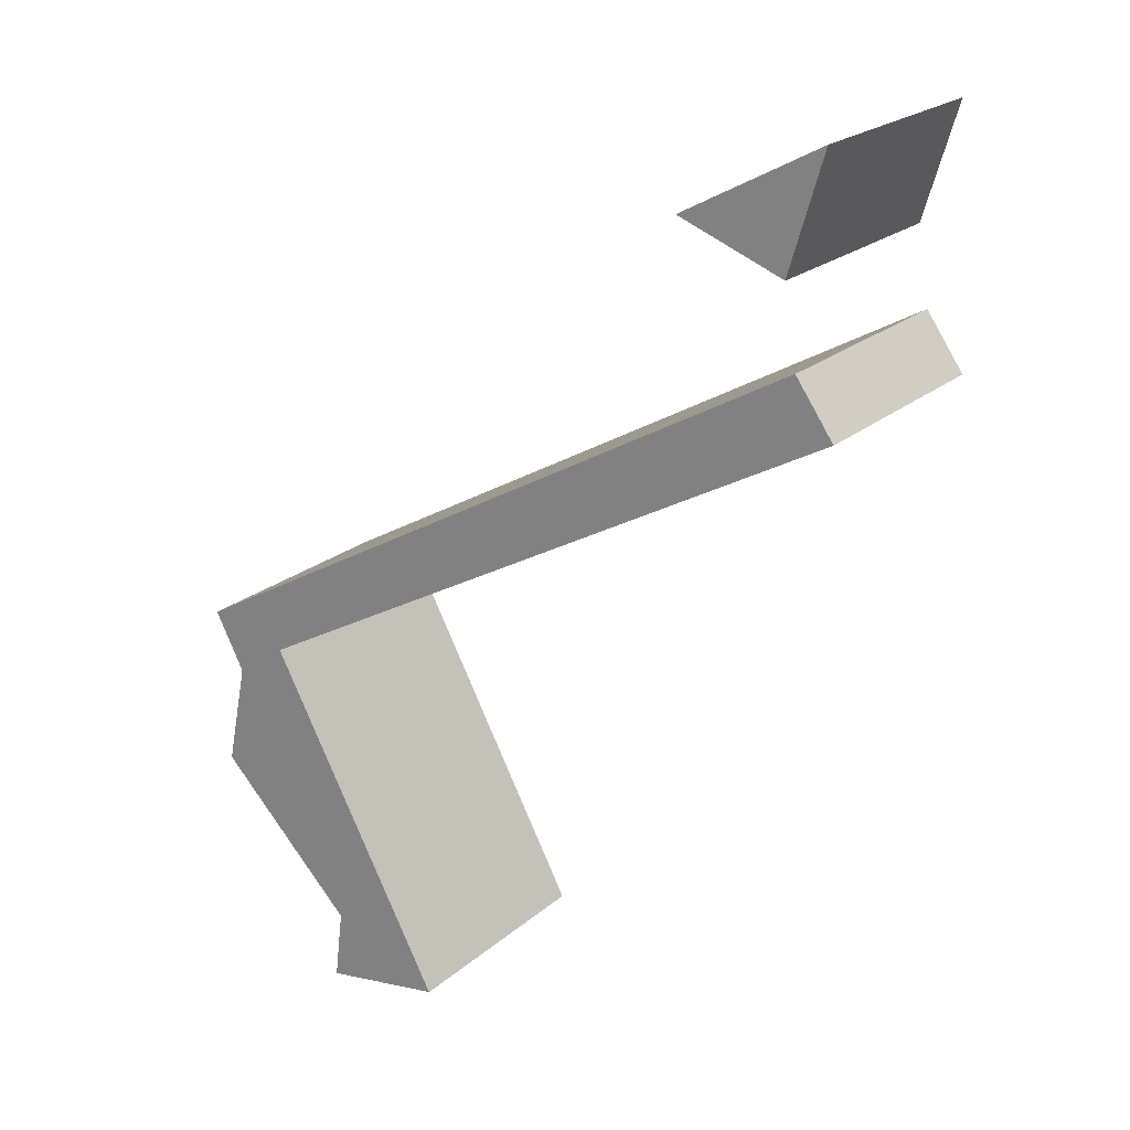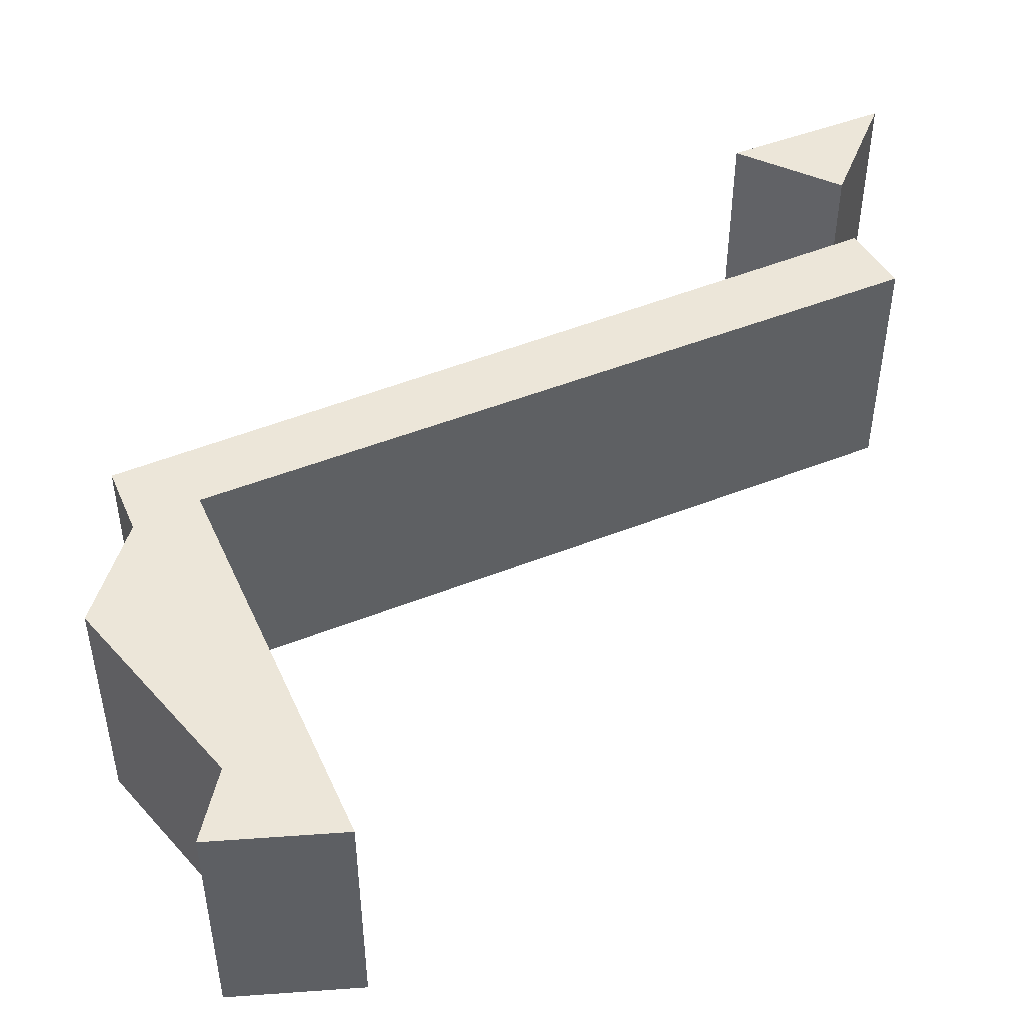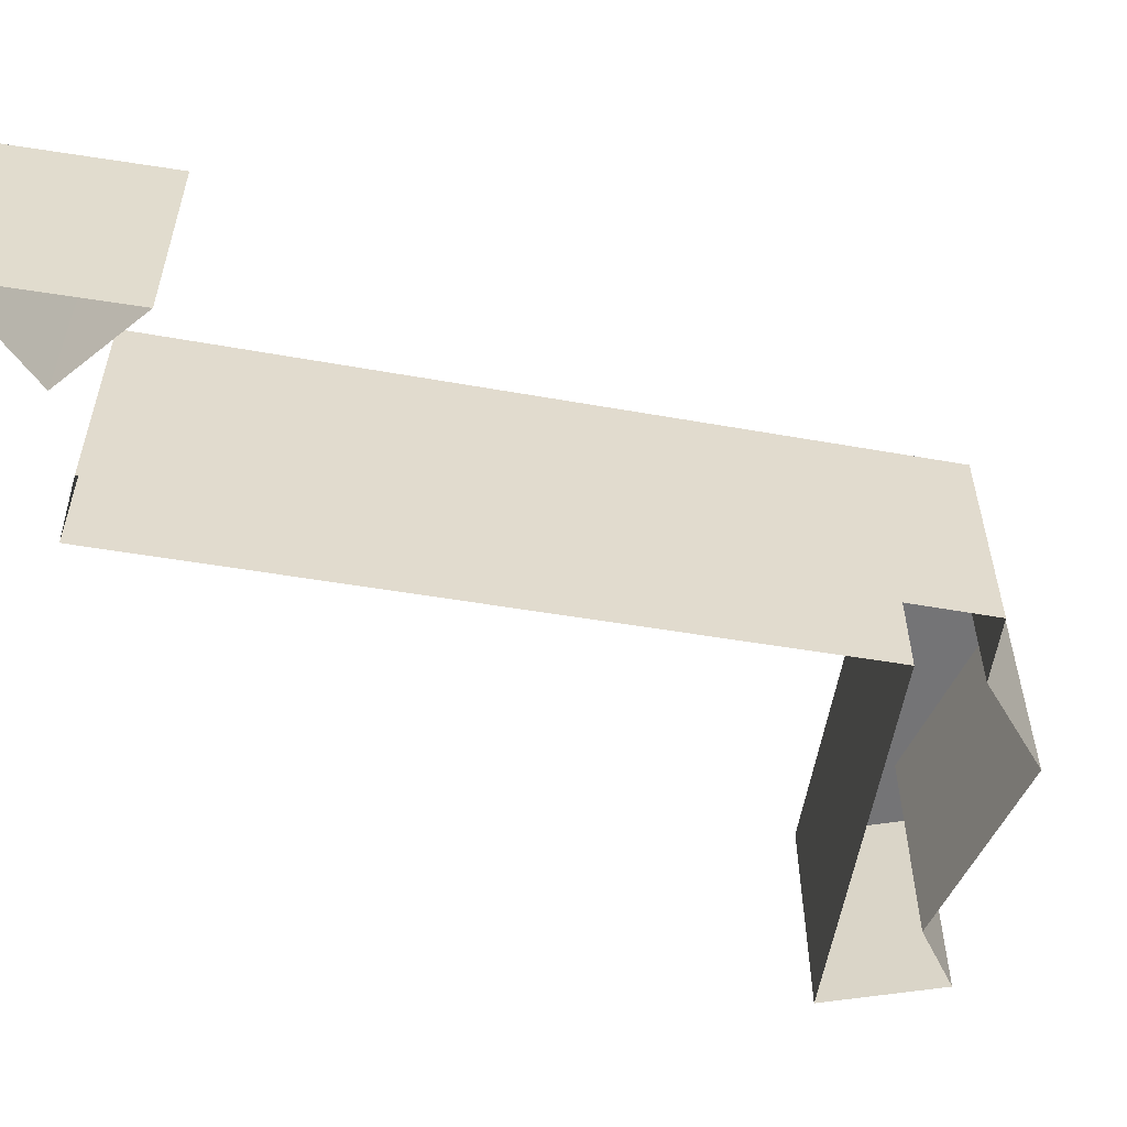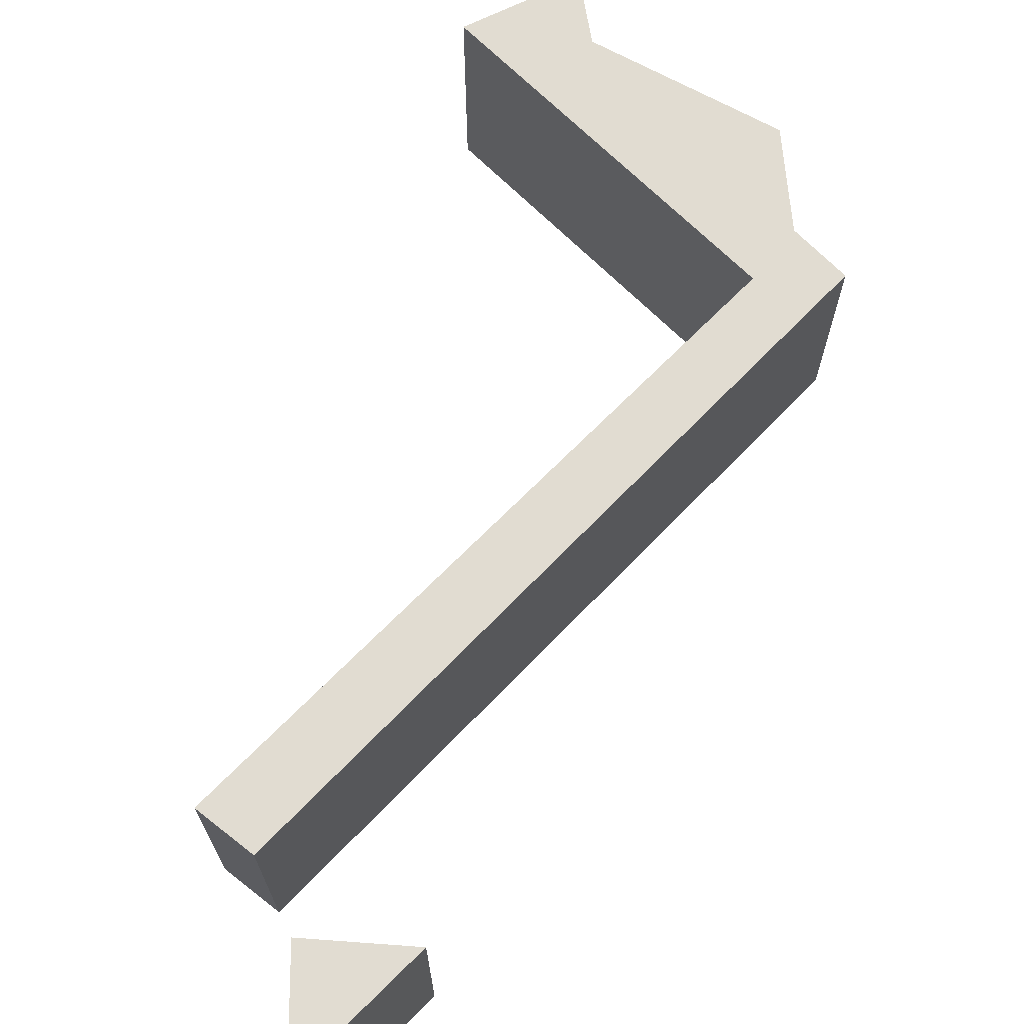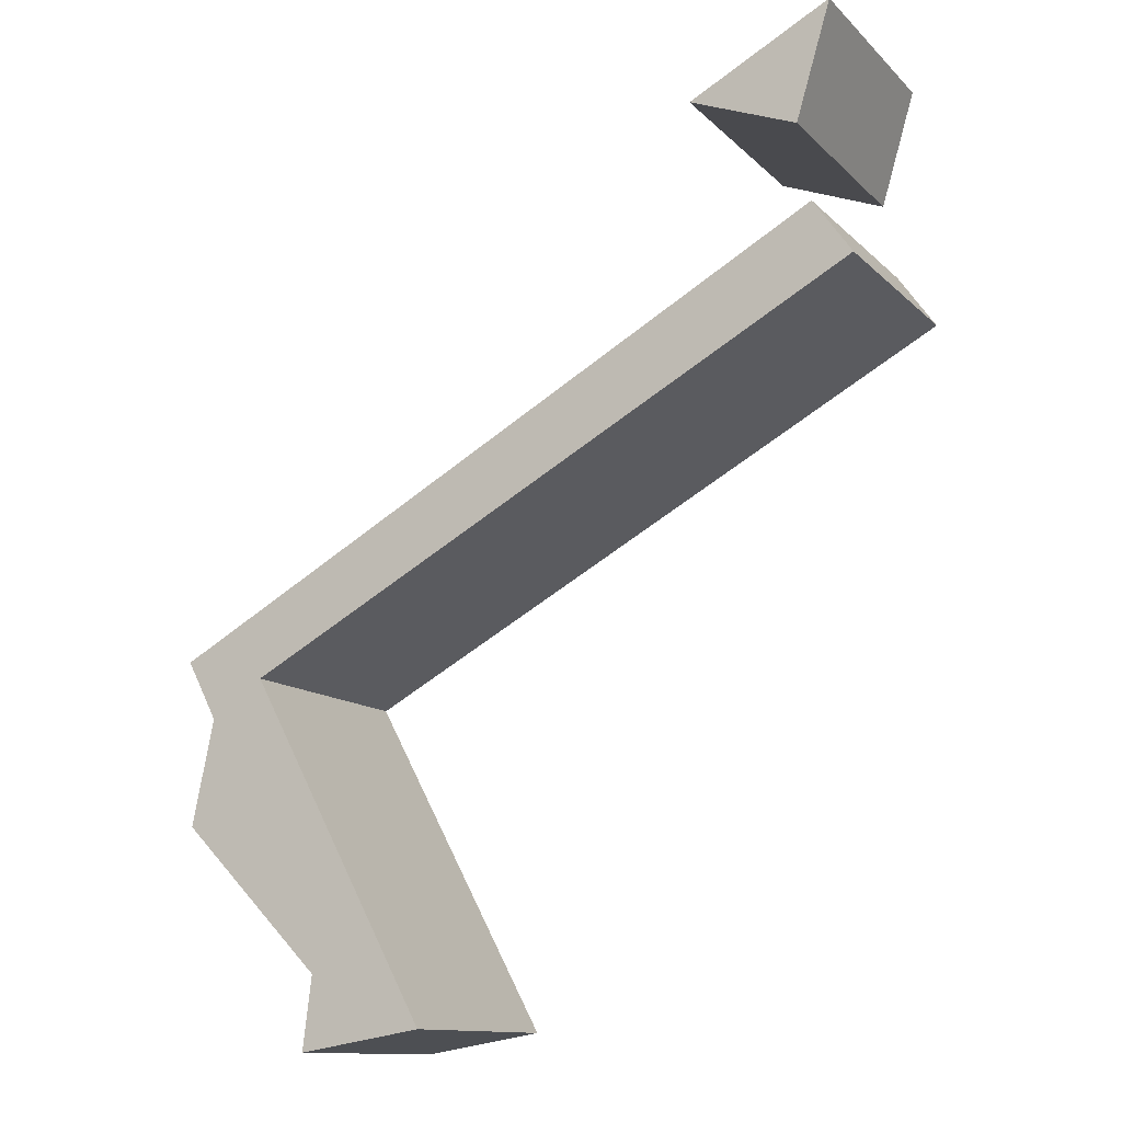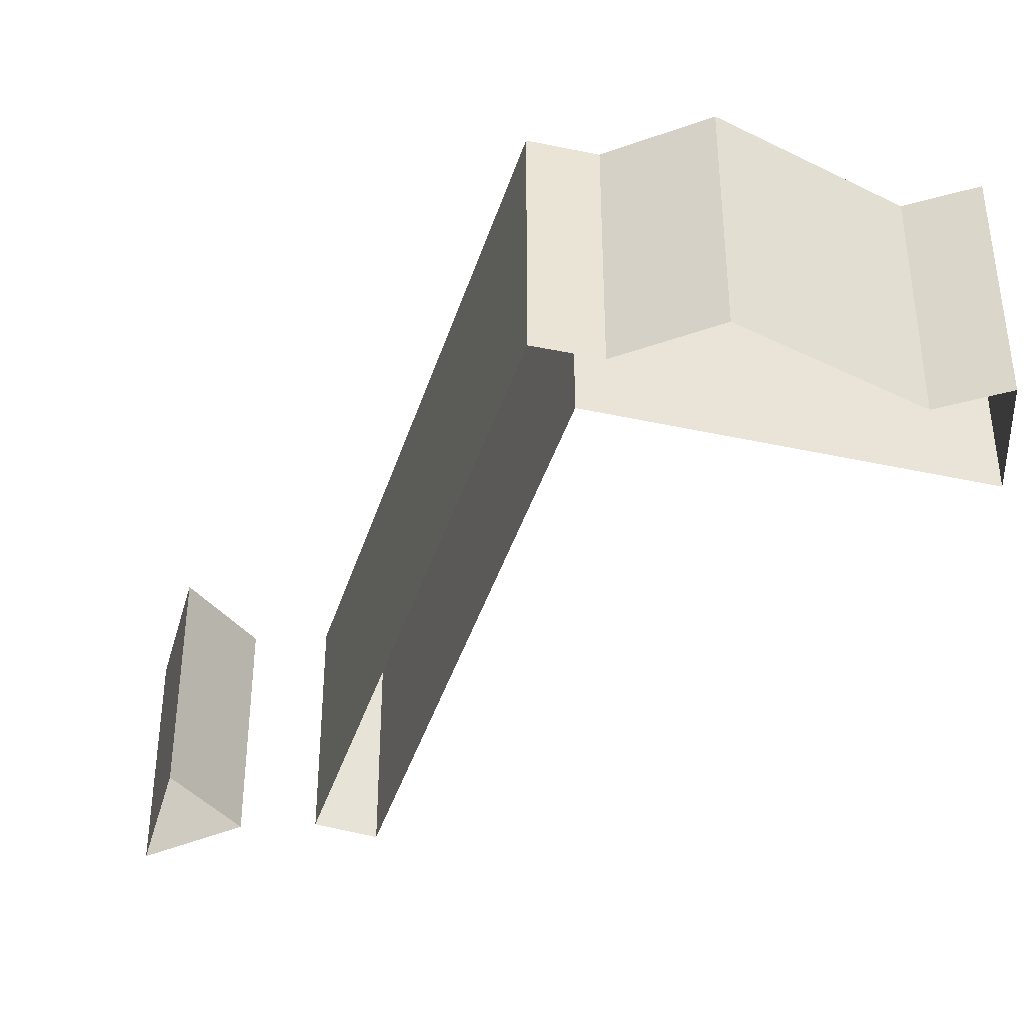
<metadata>
{"format":"obj","ext":"obj","renderer":"f3d","projection":"perspective","resolution":1024,"background":"white","views":[{"elev":21.8,"azim":34.7,"up":"+Y"},{"elev":48.7,"azim":4.9,"up":"+Z"},{"elev":-56.3,"azim":-161.2,"up":"+Z"},{"elev":69.2,"azim":163.3,"up":"+Z"},{"elev":-12.2,"azim":26.6,"up":"+Y"},{"elev":-38.7,"azim":-77.2,"up":"+Z"}]}
</metadata>
<code>
v 0.1315 4.437 0.1866
v 0.07631 4.408 0.1866
v 0.118 4.392 0.1866
v 0.138 4.34 0.1866
v 0.1229 4.361 0.1866
v -0.138 4.215 0.1866
v -0.1261 4.192 0.1866
v -0.1345 4.151 0.1866
v -0.0789 4.095 0.1866
v -0.08239 4.066 0.1866
v -0.03391 4.074 0.1866
v -0.1053 4.207 0.1866
v 0.1315 4.437 0.09258
v 0.07631 4.408 0.09258
v 0.118 4.392 0.09258
v 0.138 4.34 0.09258
v 0.1229 4.361 0.09258
v -0.138 4.215 0.09258
v -0.1261 4.192 0.09258
v -0.1345 4.151 0.09258
v -0.0789 4.095 0.09258
v -0.08239 4.066 0.09258
v -0.03391 4.074 0.09258
v -0.1053 4.207 0.09258
o A33___P4M-328_(bad_guys)
f 12 7 9
f 1 2 3
f 14 2 1
f 15 3 2
f 13 1 3
f 17 5 4
f 18 6 5
f 19 7 6
f 20 8 7
f 21 9 8
f 22 10 9
f 23 11 10
f 24 12 11
f 16 4 12
f 13 14 1
f 14 15 2
f 15 13 3
f 16 17 4
f 17 18 5
f 18 19 6
f 19 20 7
f 20 21 8
f 21 22 9
f 22 23 10
f 23 24 11
f 24 16 12
f 9 10 11
f 8 9 7
f 12 6 7
f 5 6 12
f 4 5 12
f 11 12 9

</code>
